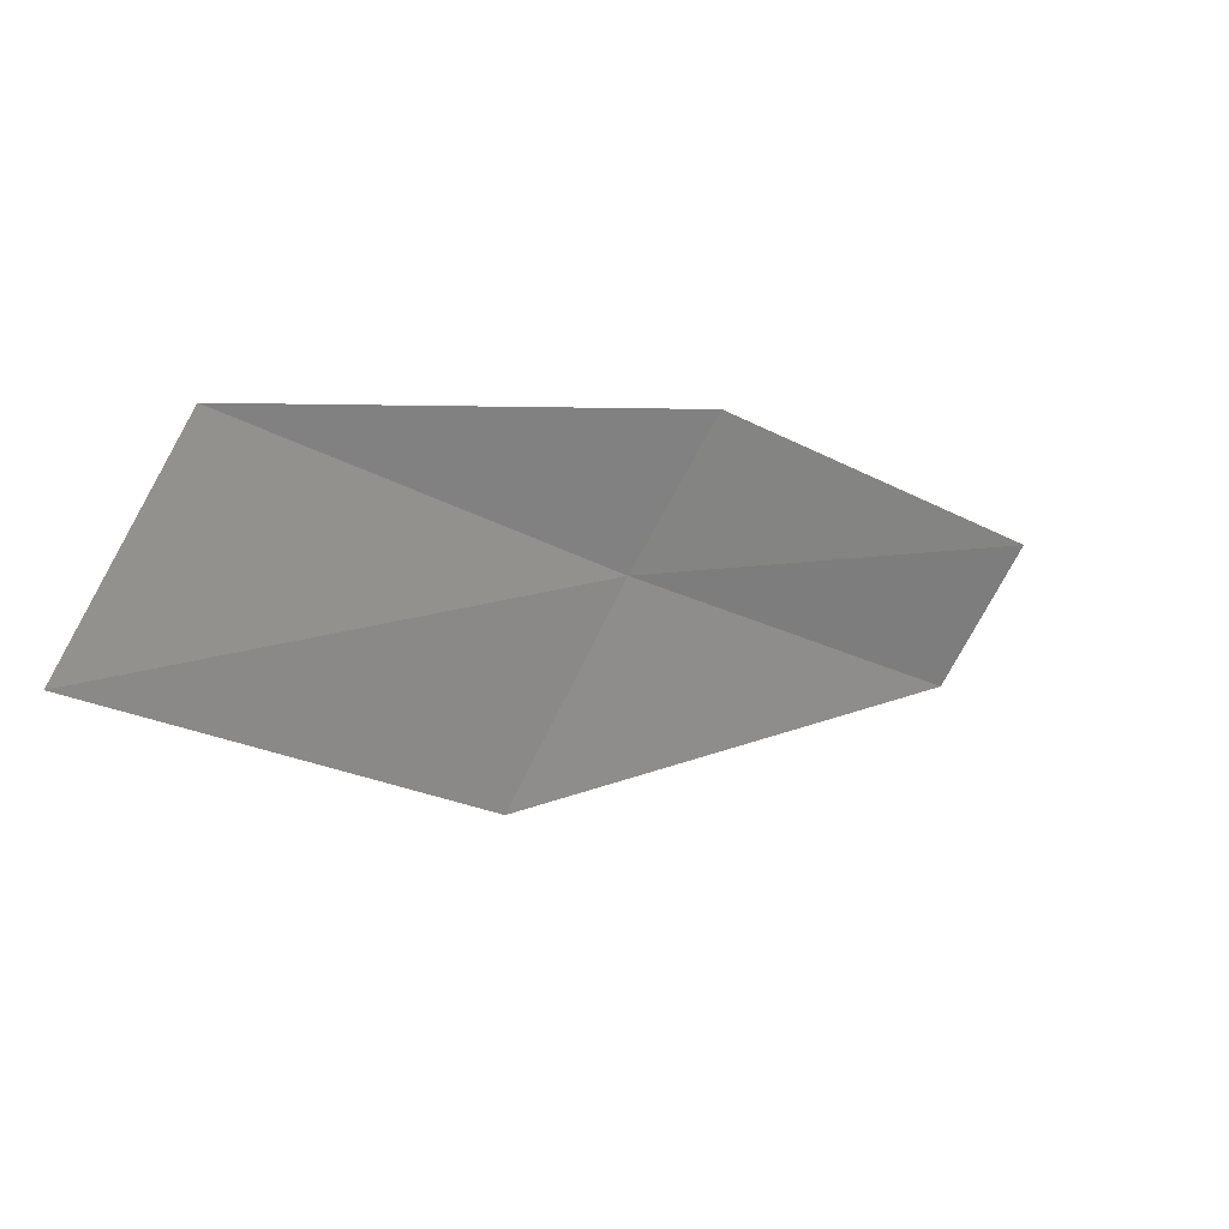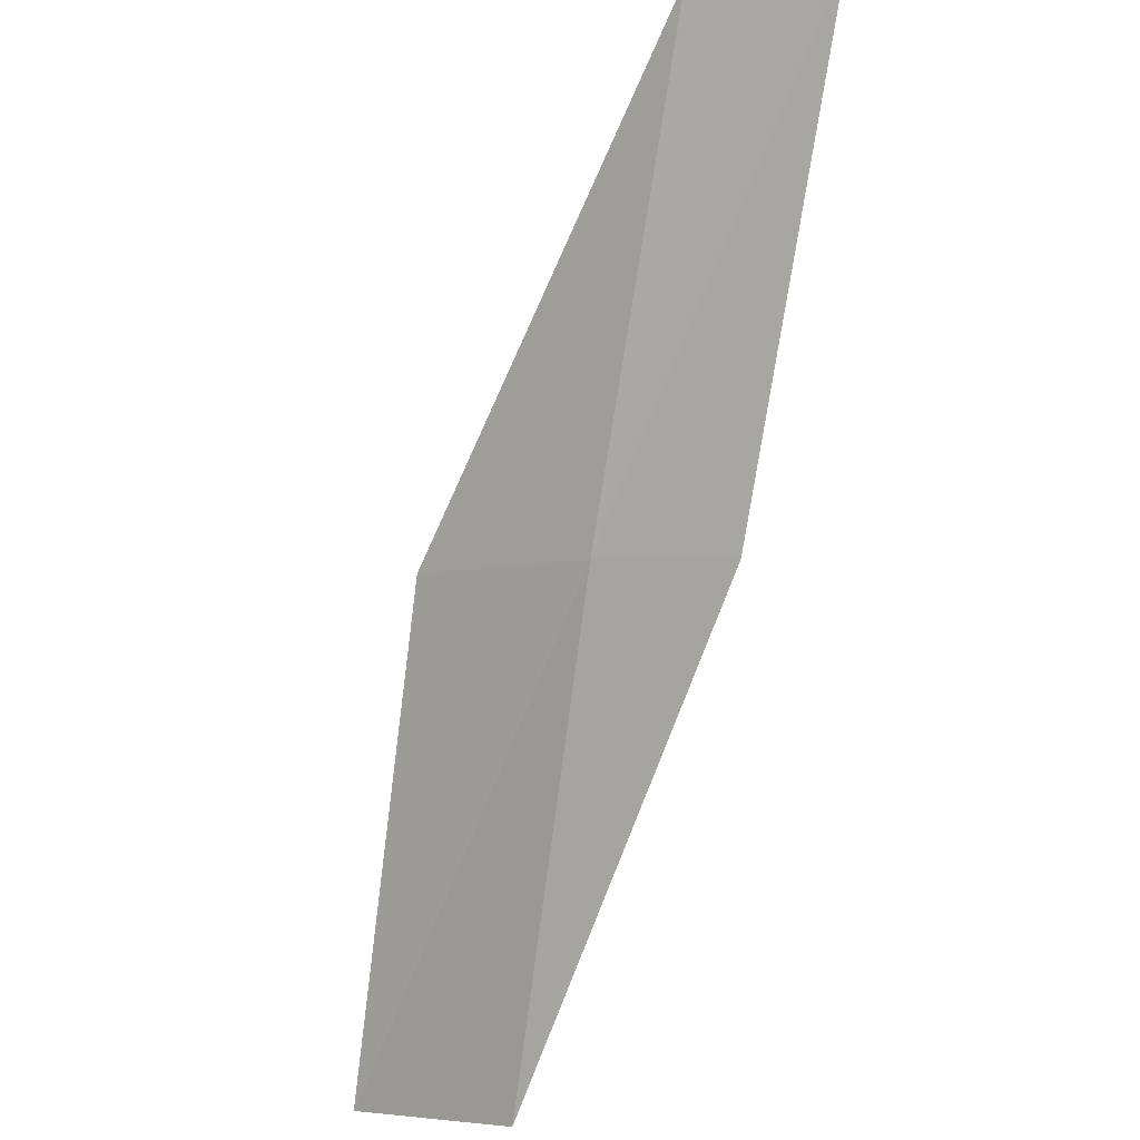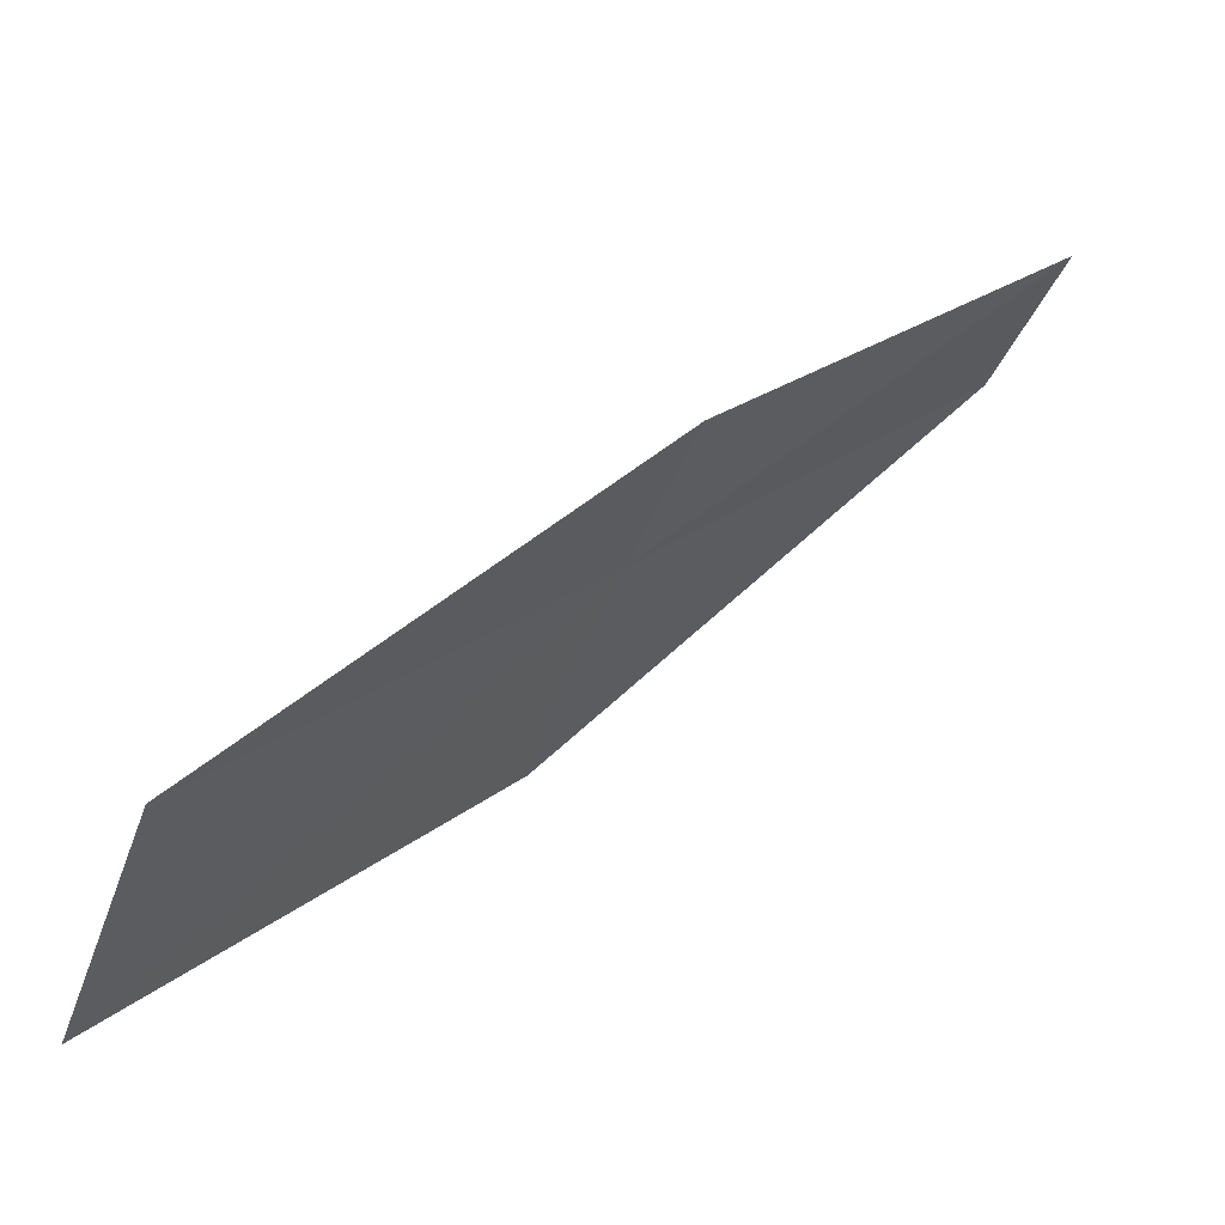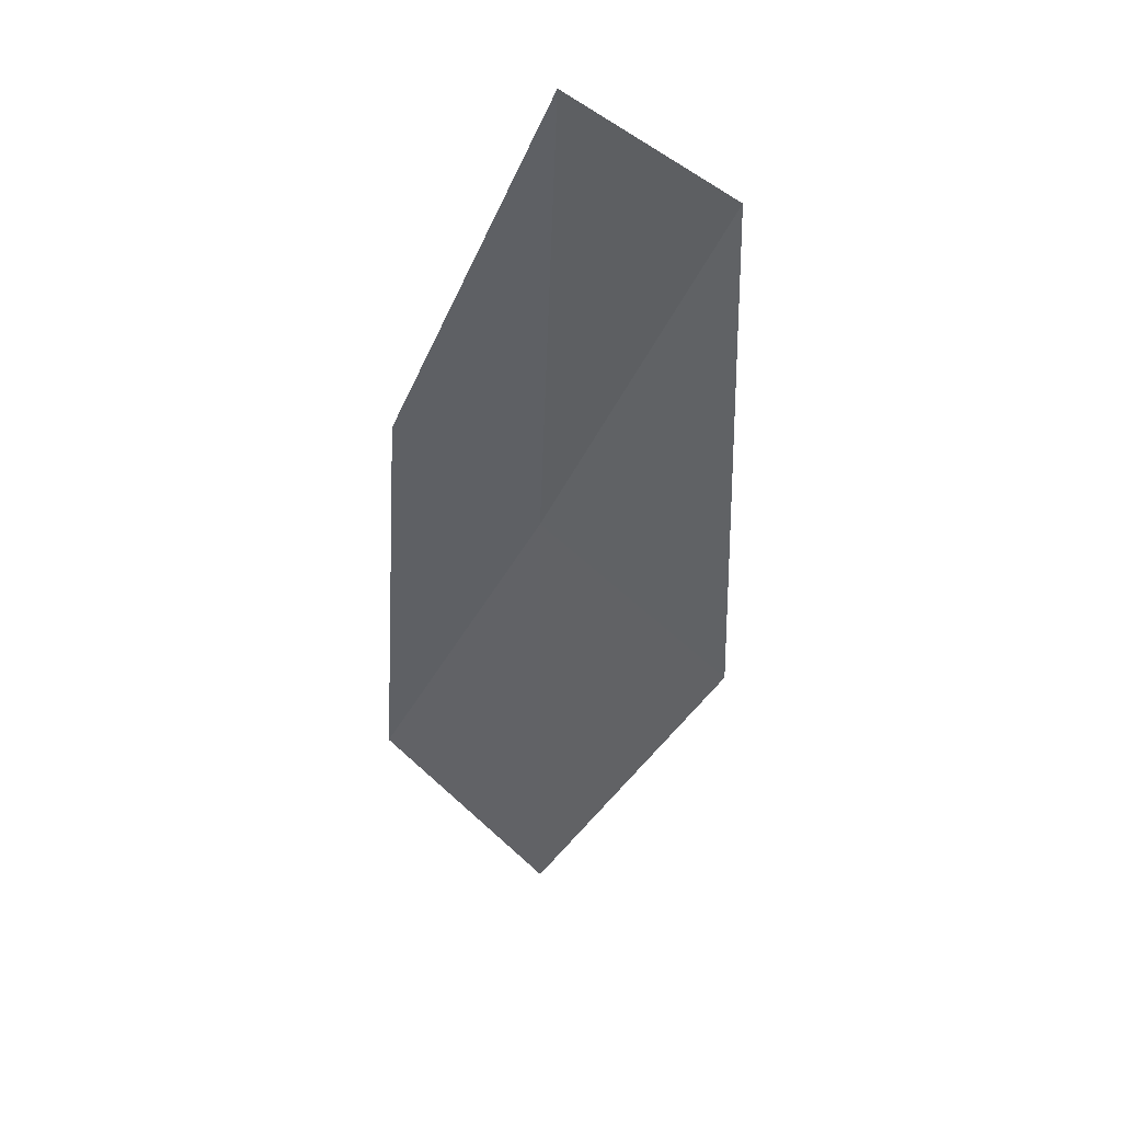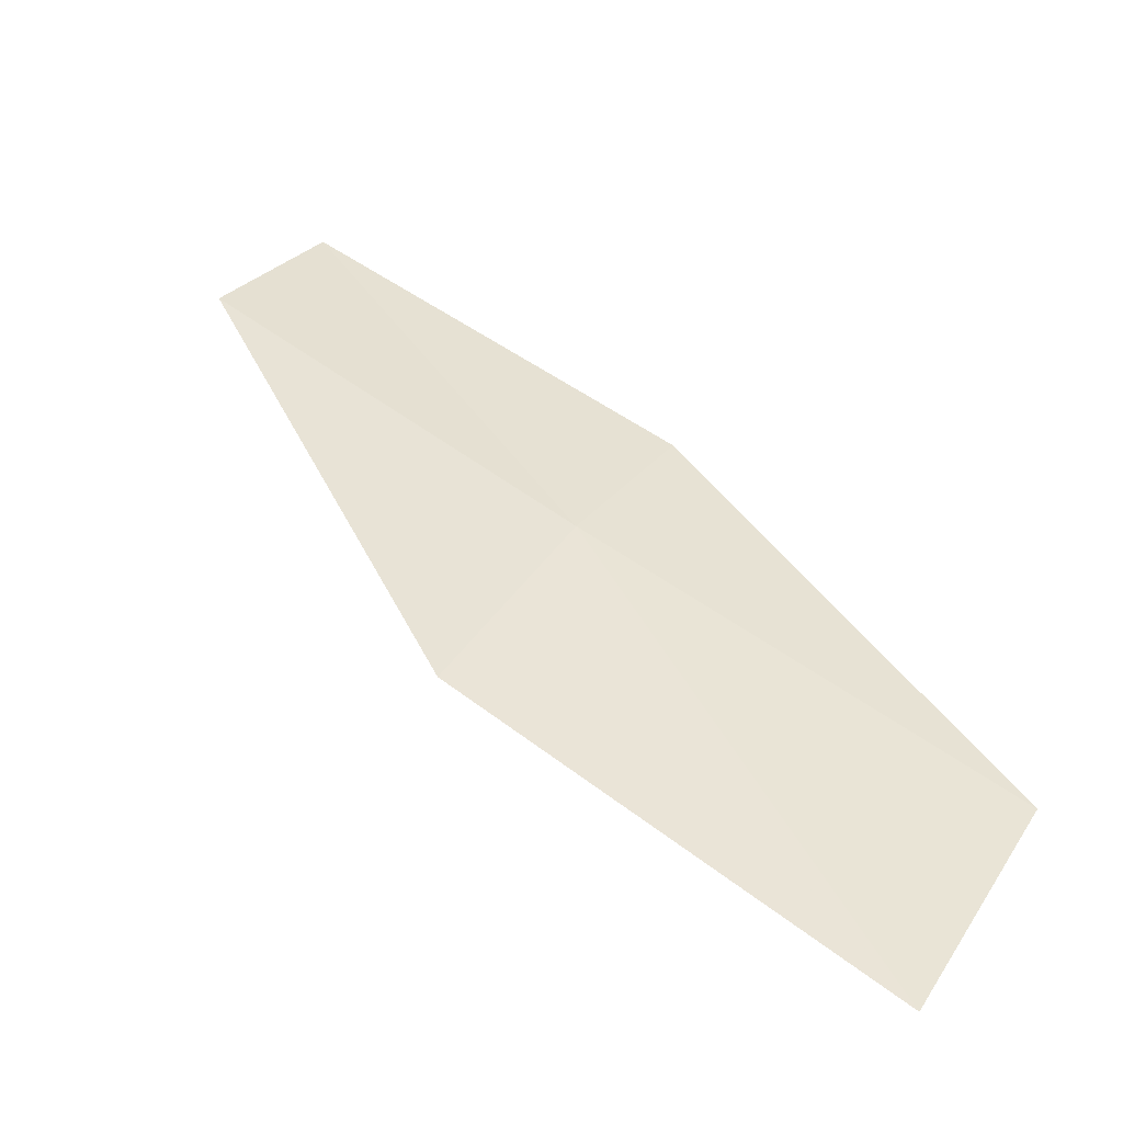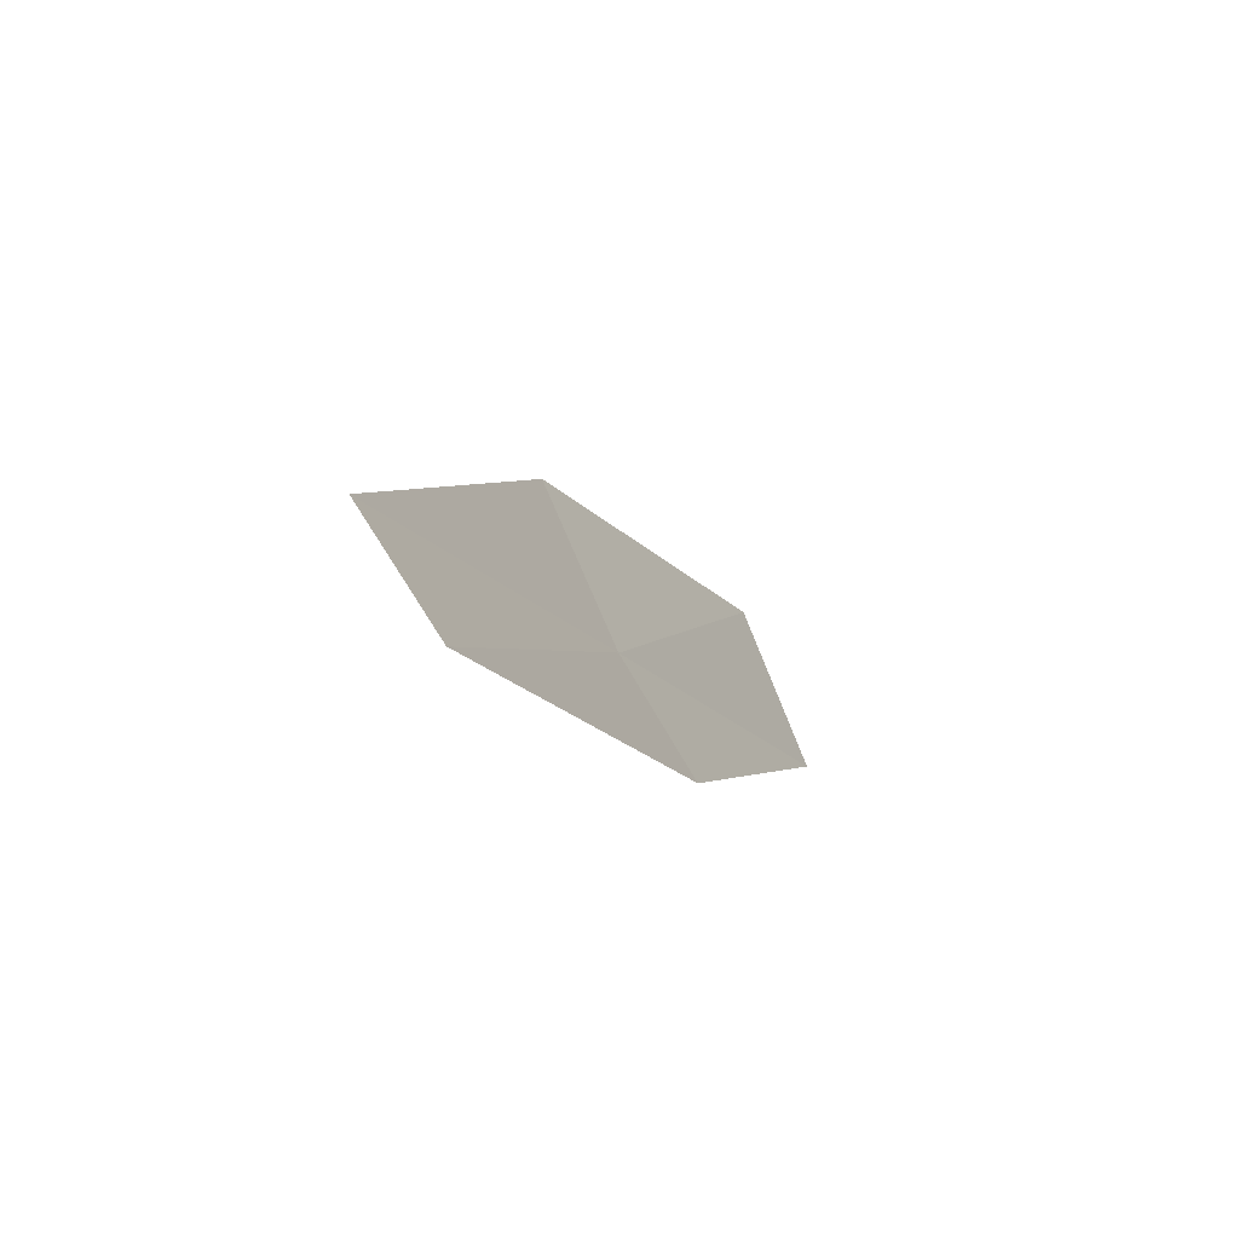
<metadata>
{"format":"obj","ext":"obj","renderer":"f3d","projection":"perspective","resolution":1024,"background":"white","views":[{"elev":-54.3,"azim":-125.9,"up":"+Y"},{"elev":62.3,"azim":-159.6,"up":"+Y"},{"elev":-15.3,"azim":-118.7,"up":"+Y"},{"elev":4.2,"azim":-10.7,"up":"+Y"},{"elev":-5.3,"azim":133.9,"up":"+Y"},{"elev":51.8,"azim":-149.0,"up":"+Z"}]}
</metadata>
<code>
v 22.78 -7.082 6
v 23.14 -8.969 4
v 23.57 -7.746 6
v 22.37 -8.265 4
v 22.16 -6.676 6
v 23.11 -5.881 8
v 22.47 -5.508 8
f 1 3 2
f 1 2 4
f 1 4 5
f 1 6 3
f 1 7 6
f 1 5 7

</code>
